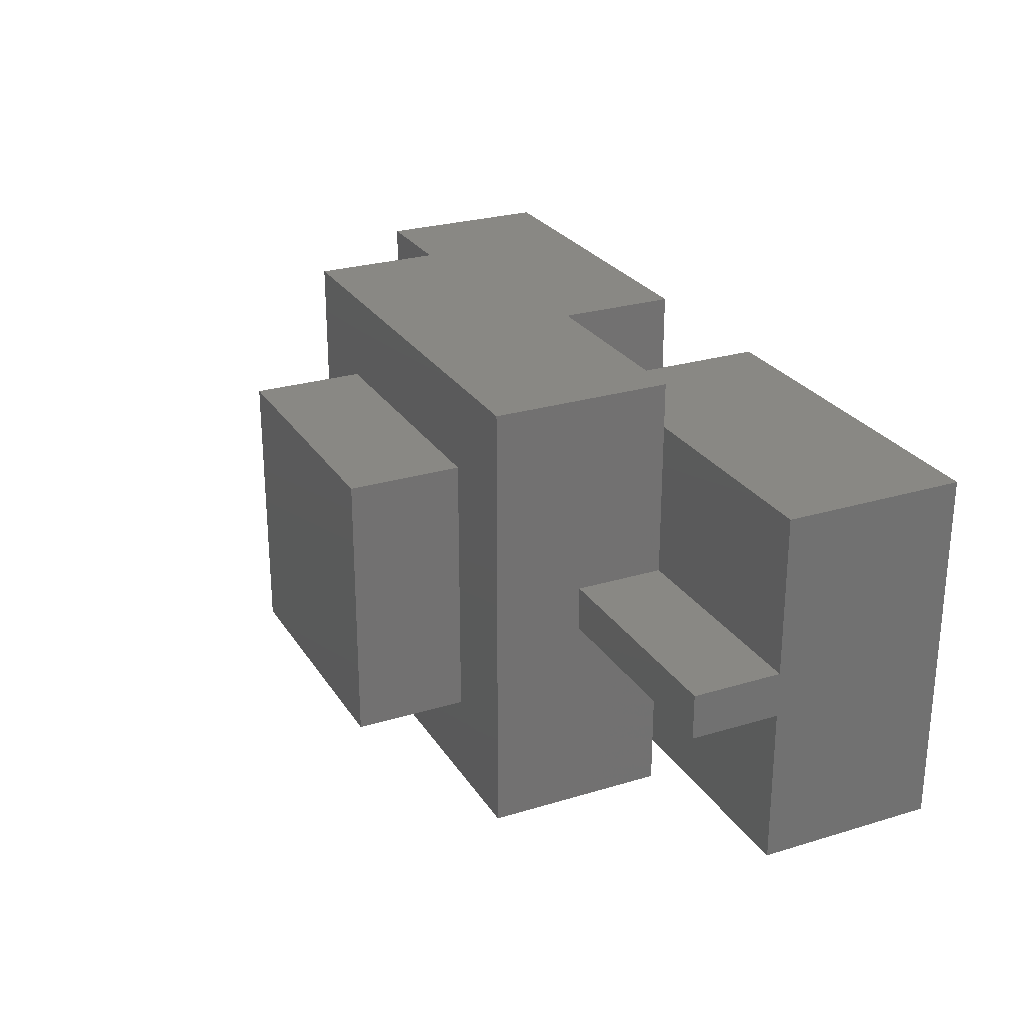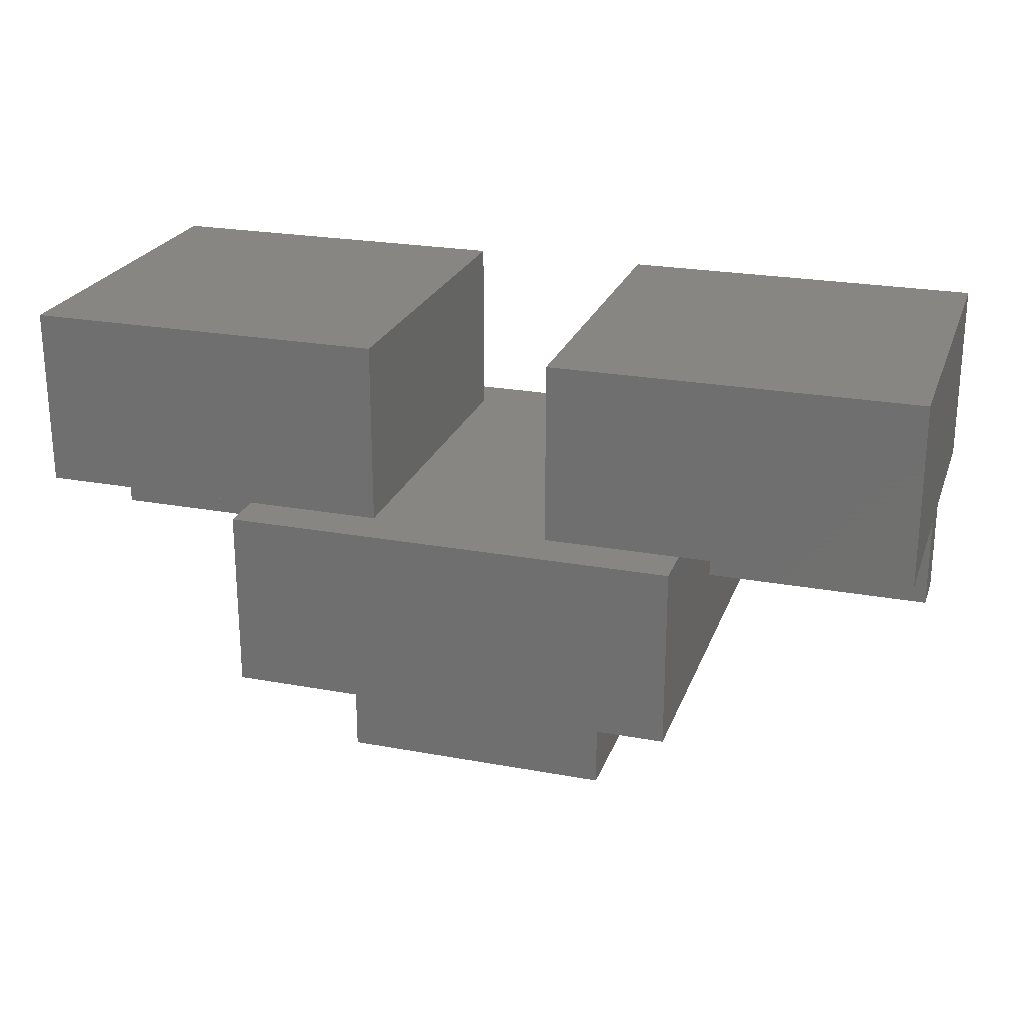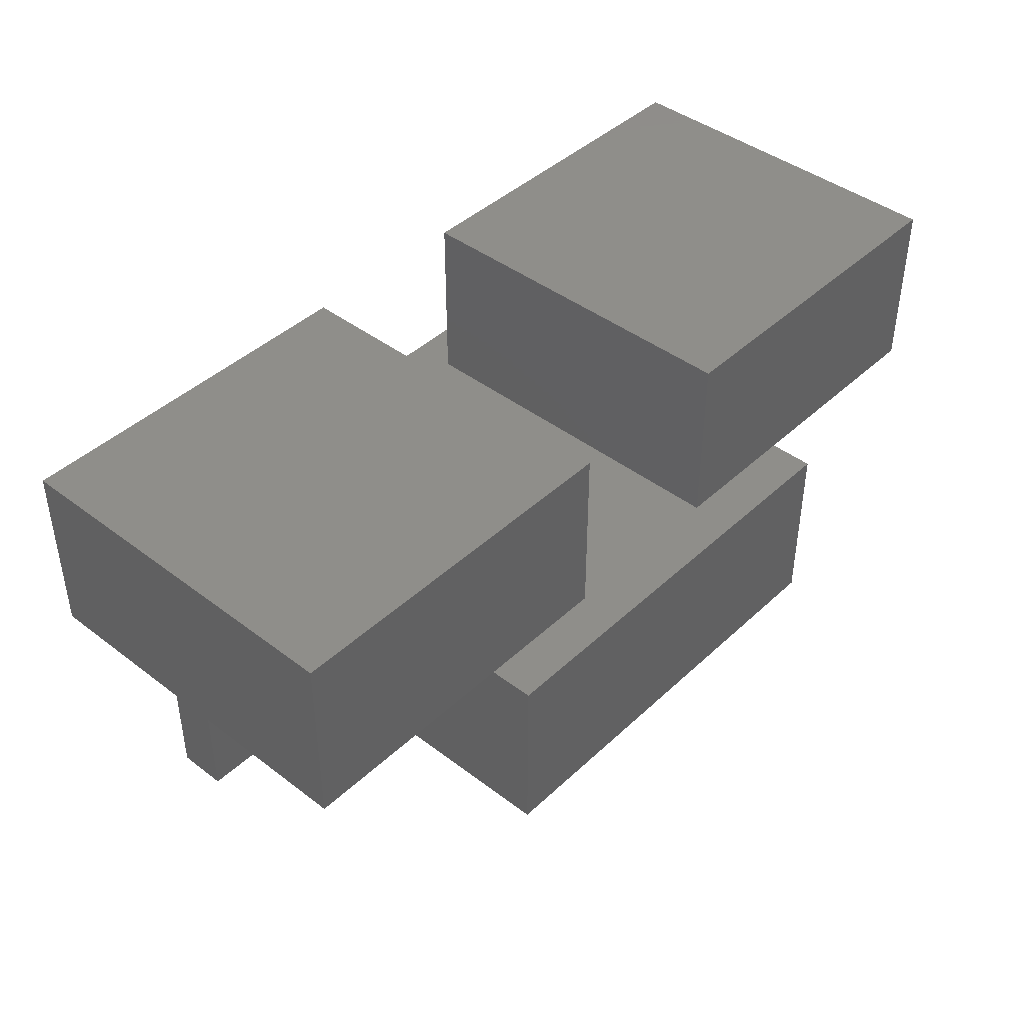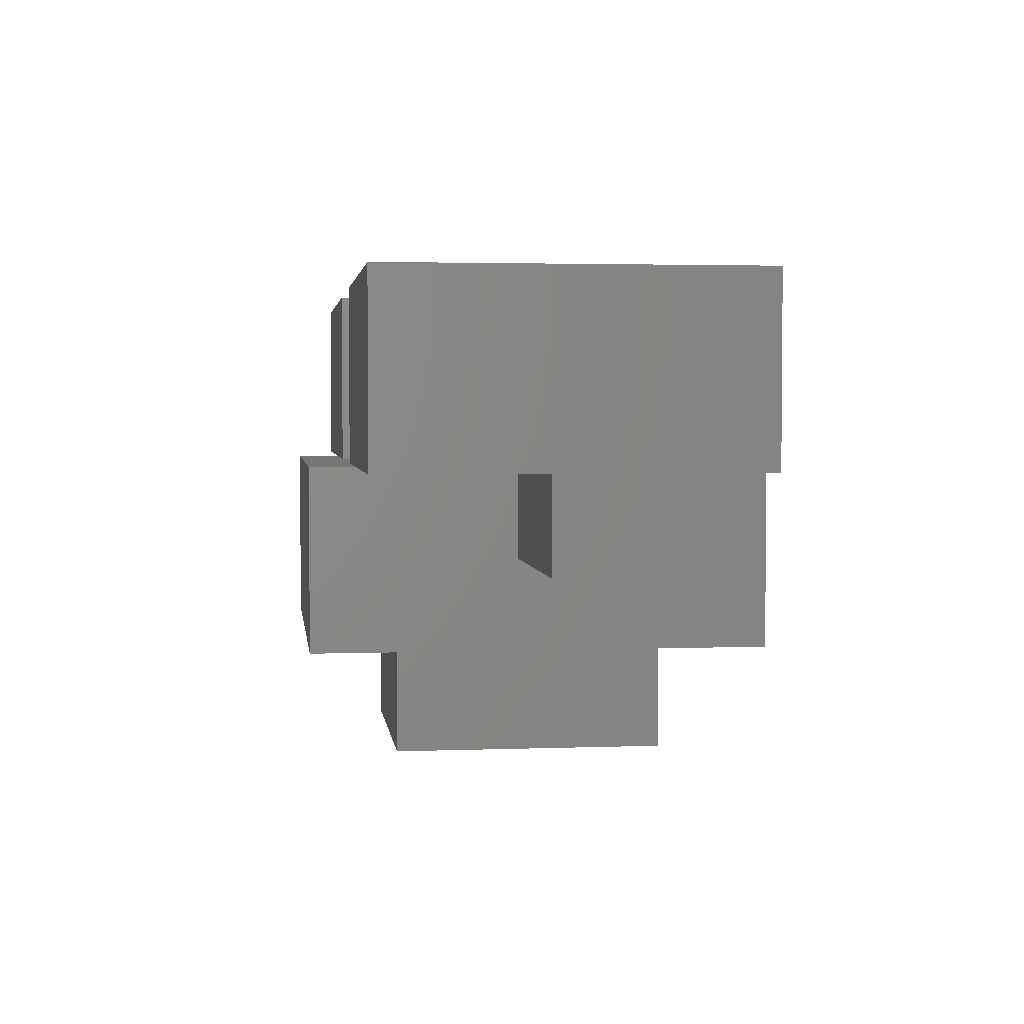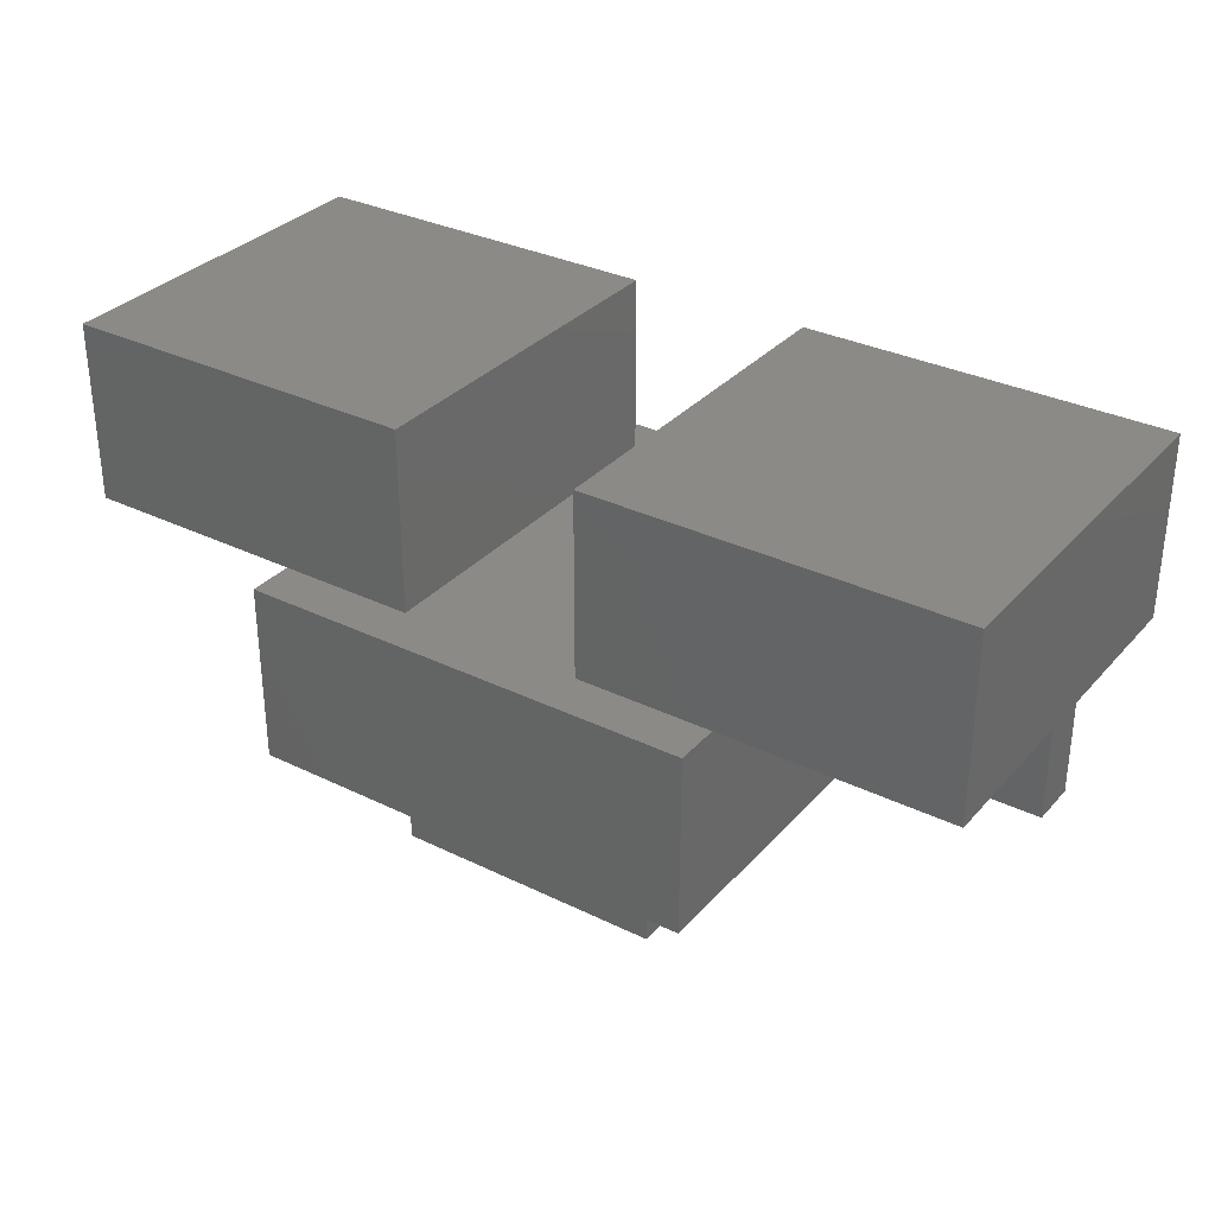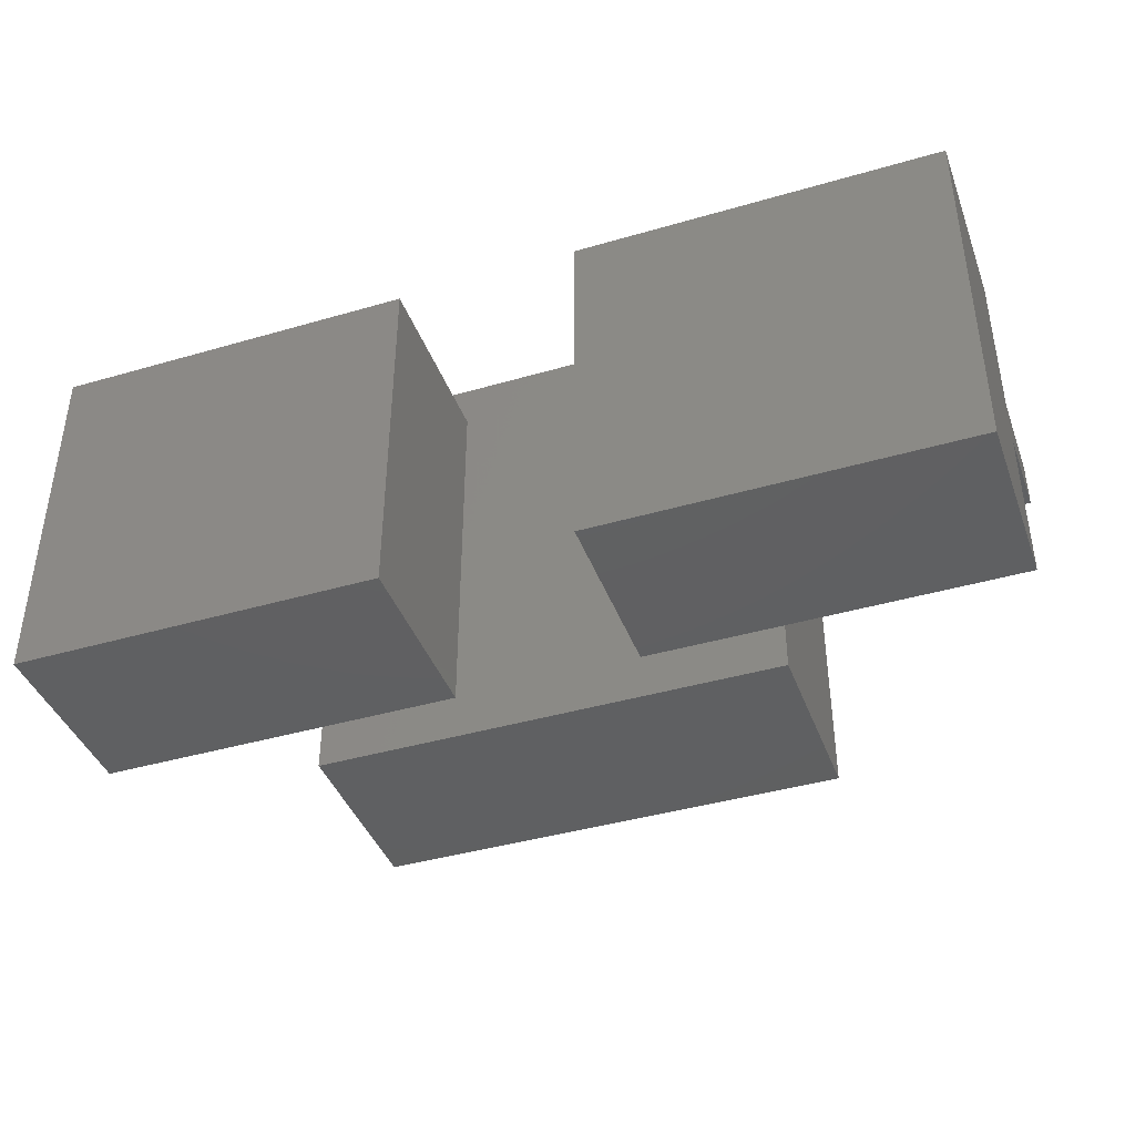
<metadata>
{"format":"stl","ext":"stl","renderer":"f3d","projection":"perspective","resolution":1024,"background":"white","views":[{"elev":26.2,"azim":-115.6,"up":"+Y"},{"elev":23.5,"azim":17.3,"up":"+Z"},{"elev":42.8,"azim":-47.8,"up":"+Z"},{"elev":3.0,"azim":-97.2,"up":"+Z"},{"elev":32.3,"azim":-145.7,"up":"+Z"},{"elev":-41.1,"azim":19.5,"up":"+Y"}]}
</metadata>
<code>
# stl→obj: 52 verts, 100 faces
v -4 -8 12
v -4 8 4
v -4 8 12
v -4 -8 4
v -20 8 12
v -20 -8 12
v 10 10 4
v 4 8 4
v 10 8 4
v 4 -8 4
v -10 10 4
v -10 8 4
v 10 -10 4
v 10 -8 4
v -10 -10 4
v -10 -8 4
v -20 -8 4
v -10 -1 4
v -20 -1 4
v -20 1 4
v -10 1 4
v -20 8 4
v 10 1 4
v 20 8 4
v 20 1 4
v 20 -1 4
v 20 -8 4
v 10 -1 4
v -20 1 0
v -20 -1 0
v 20 8 12
v 20 1 0
v 20 -8 12
v 20 -1 0
v 4 8 12
v 4 -8 12
v -10 1 0
v -10 -1 0
v 10 -1 0
v 10 1 0
v 10 10 -4
v 10 -10 -4
v 6 -6 -4
v -6 -6 -4
v -10 -10 -4
v -6 6 -4
v 6 6 -4
v -10 10 -4
v 6 6 -9
v 6 -6 -9
v -6 -6 -9
v -6 6 -9
f 1 2 3
f 2 1 4
f 5 1 3
f 1 5 6
f 7 8 9
f 8 2 10
f 7 2 8
f 11 2 7
f 2 11 12
f 10 13 14
f 4 10 2
f 4 13 10
f 15 4 16
f 4 15 13
f 17 18 16
f 18 17 19
f 20 12 21
f 12 20 22
f 23 24 25
f 24 23 9
f 14 26 27
f 26 14 28
f 29 30 20
f 20 5 22
f 19 20 30
f 19 5 20
f 6 19 17
f 19 6 5
f 12 3 2
f 3 12 5
f 5 12 22
f 16 6 17
f 6 16 1
f 1 16 4
f 31 25 24
f 25 26 32
f 31 26 25
f 33 26 31
f 26 33 27
f 32 26 34
f 35 33 31
f 33 35 36
f 10 35 8
f 35 10 36
f 9 31 24
f 31 9 35
f 35 9 8
f 14 36 10
f 36 14 33
f 33 14 27
f 30 37 38
f 37 30 29
f 37 20 21
f 20 37 29
f 30 18 19
f 18 30 38
f 39 32 34
f 32 39 40
f 32 23 25
f 23 32 40
f 39 26 28
f 26 39 34
f 28 14 39
f 9 41 7
f 40 9 23
f 9 40 41
f 39 41 40
f 42 14 13
f 39 42 41
f 14 42 39
f 42 43 41
f 42 44 43
f 44 45 46
f 45 44 42
f 47 41 43
f 46 41 47
f 46 48 41
f 48 46 45
f 48 12 11
f 48 37 12
f 48 38 37
f 38 16 18
f 45 38 48
f 45 16 38
f 16 45 15
f 12 37 21
f 41 11 7
f 11 41 48
f 45 13 15
f 13 45 42
f 43 49 47
f 49 43 50
f 51 49 50
f 49 51 52
f 51 46 52
f 46 51 44
f 49 46 47
f 46 49 52
f 51 43 44
f 43 51 50

</code>
